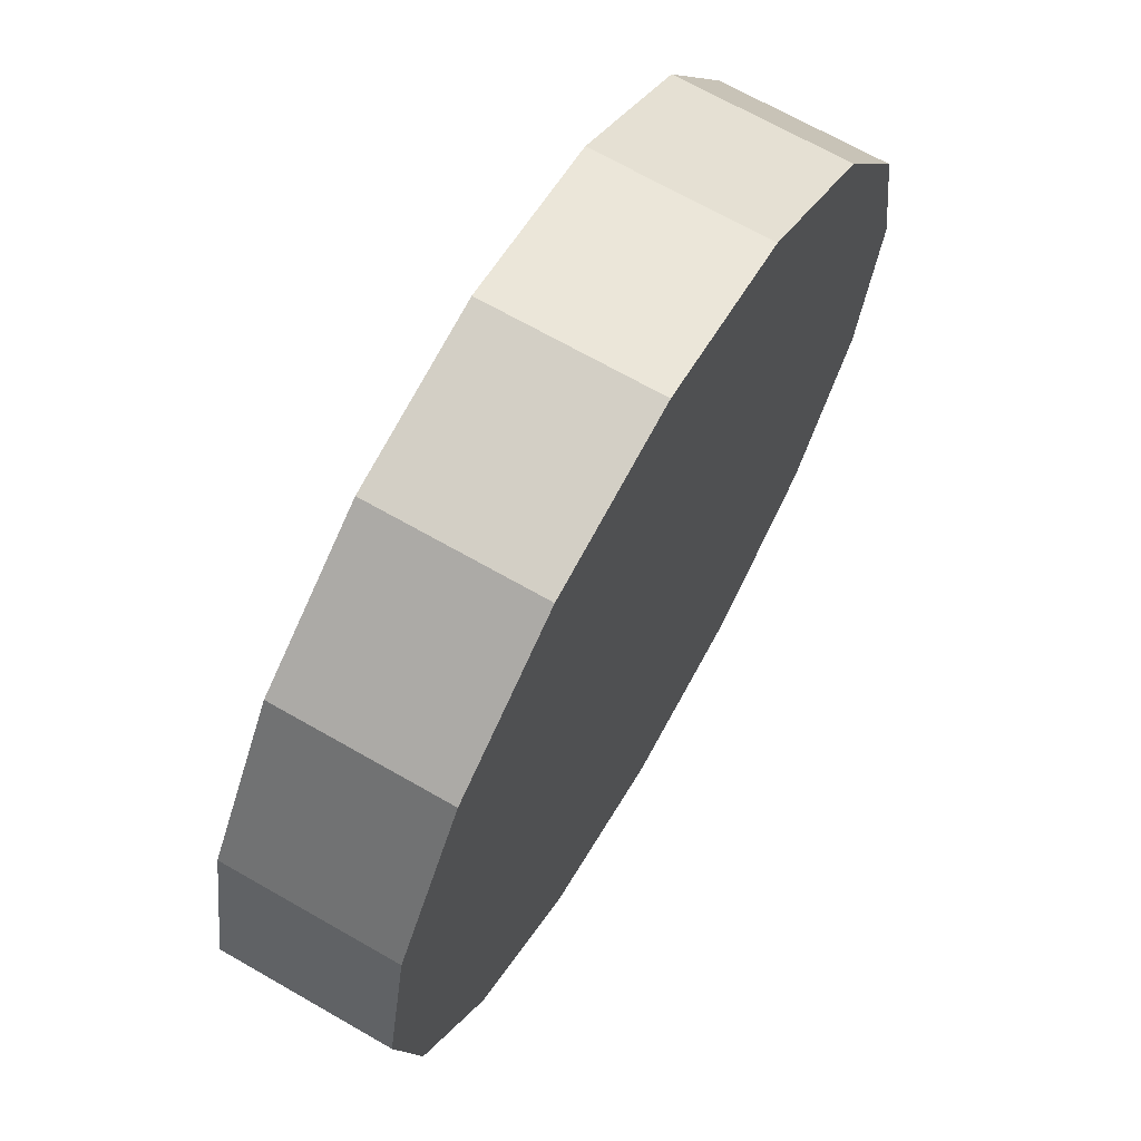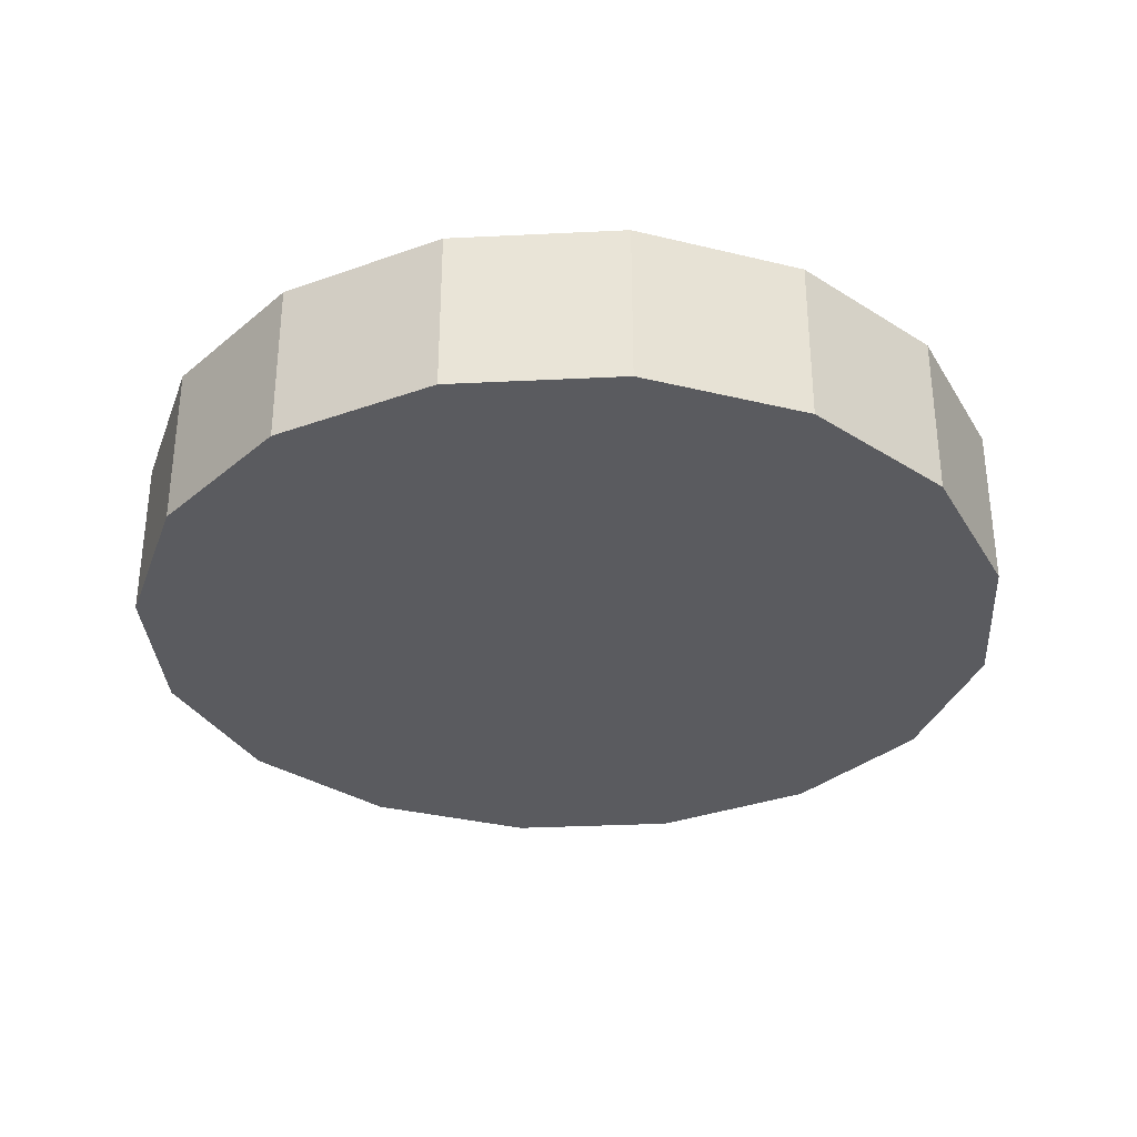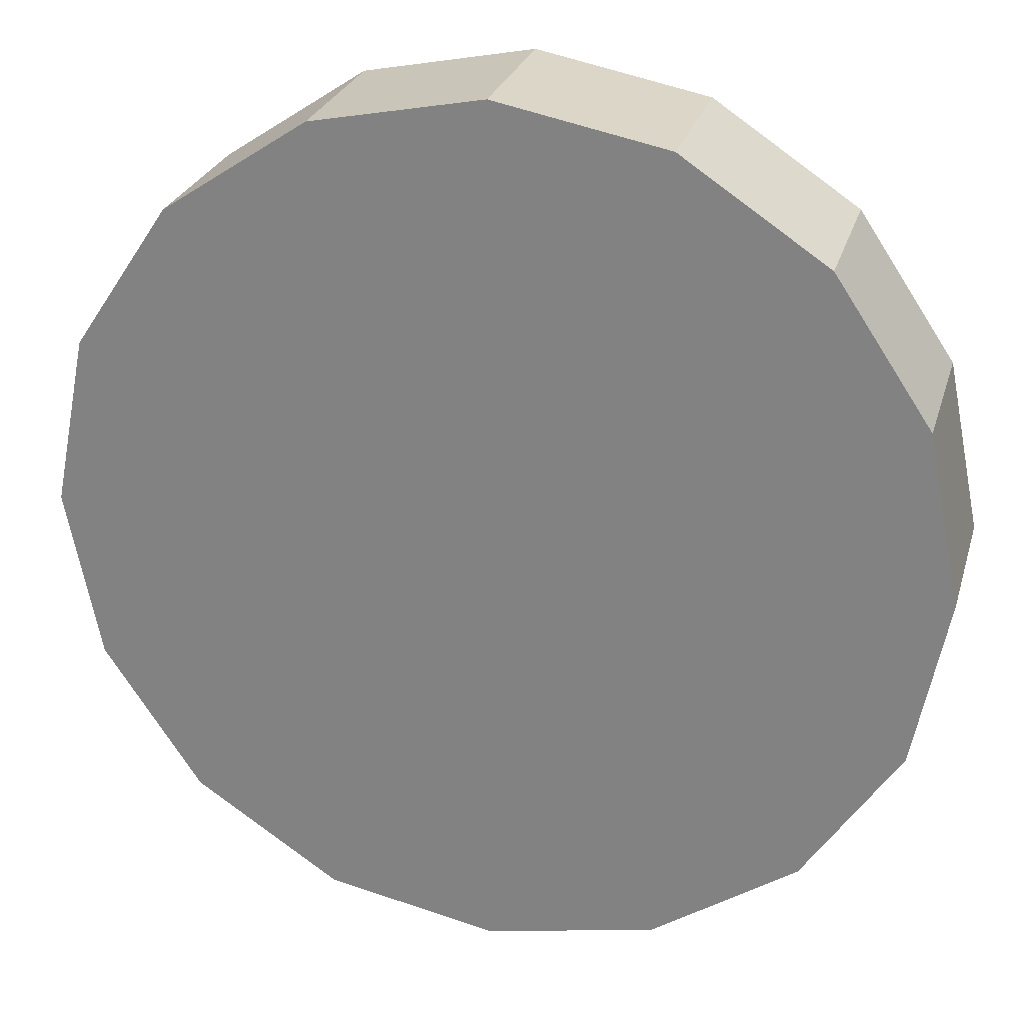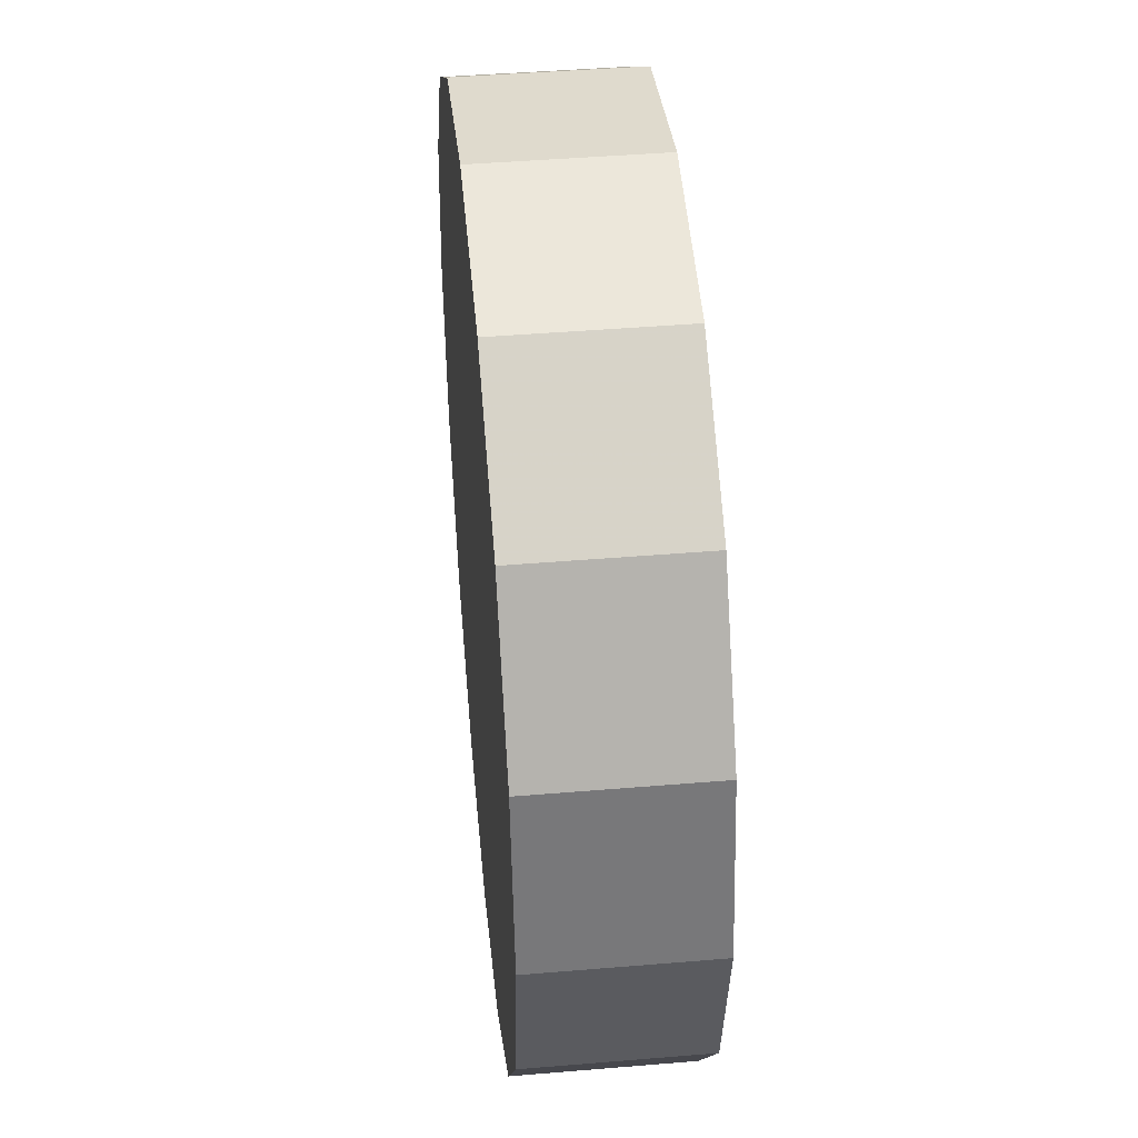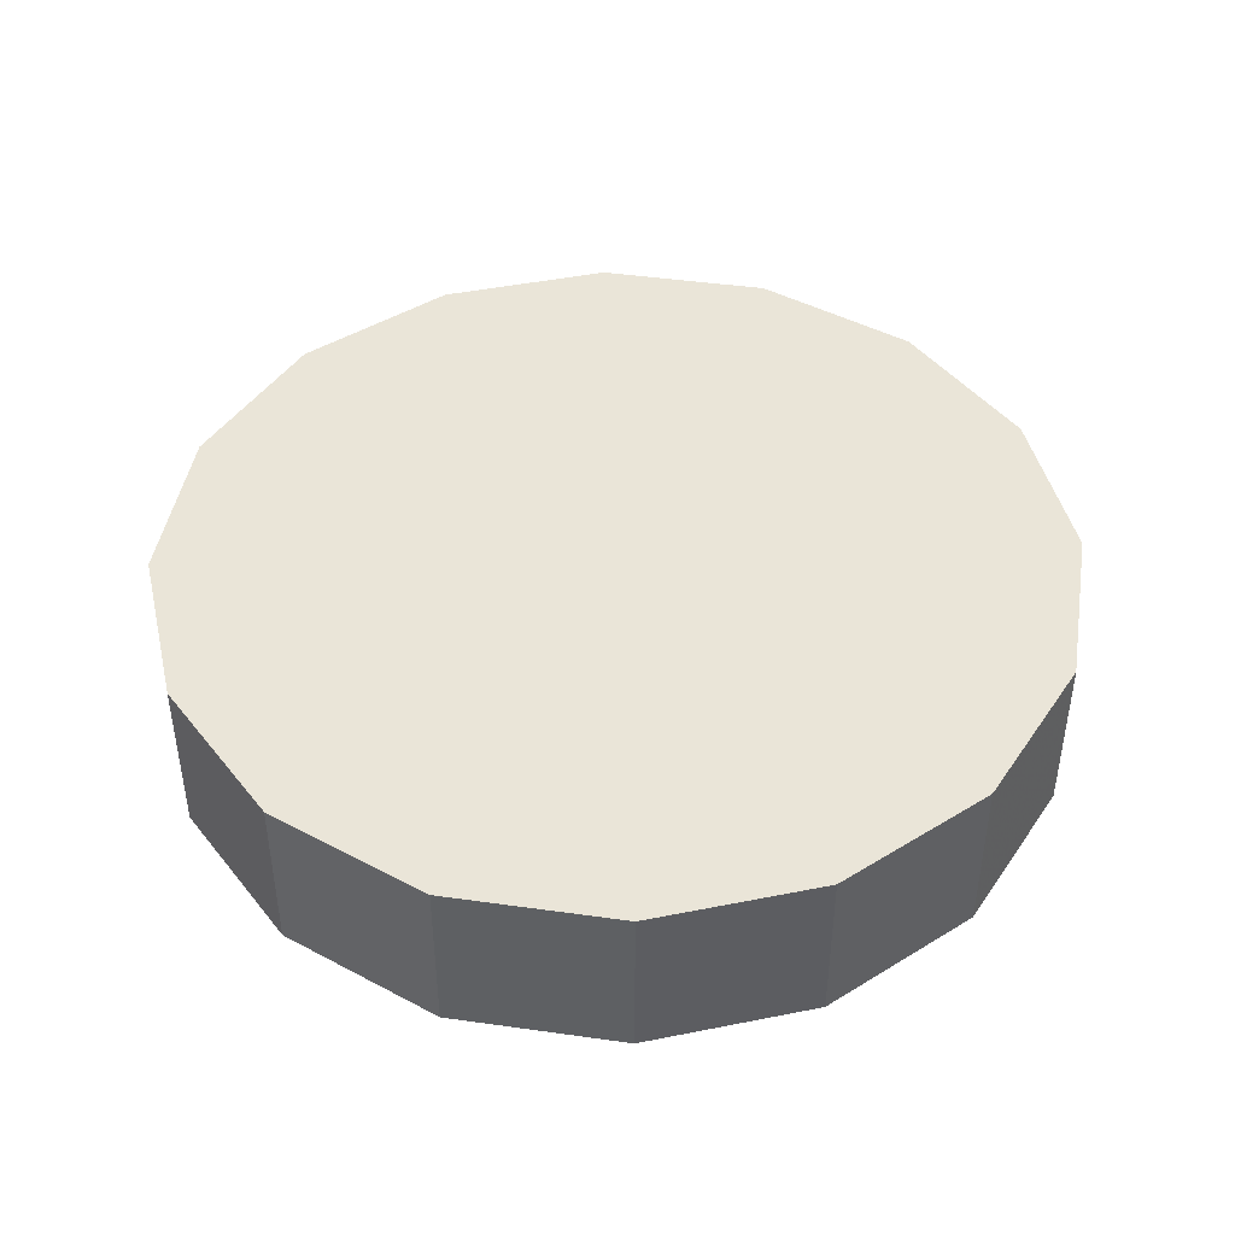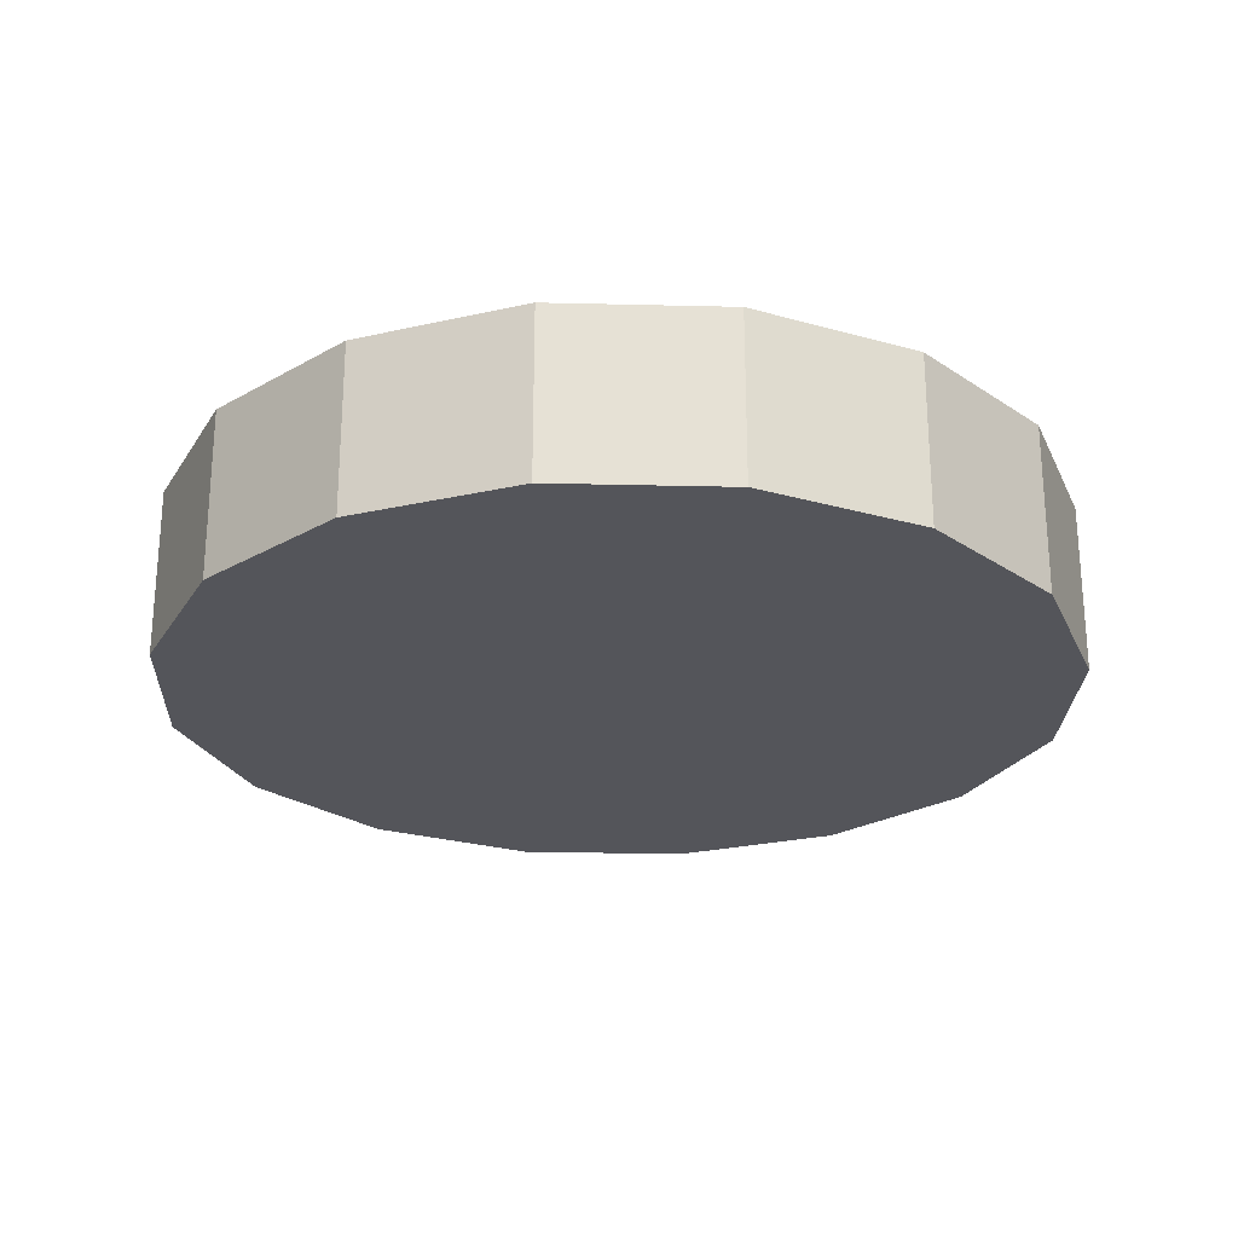
<metadata>
{"format":"obj","ext":"obj","renderer":"f3d","projection":"perspective","resolution":1024,"background":"white","views":[{"elev":68.2,"azim":119.9,"up":"+Y"},{"elev":-33.0,"azim":-7.4,"up":"+Z"},{"elev":26.1,"azim":-164.9,"up":"+Y"},{"elev":44.1,"azim":84.4,"up":"+Y"},{"elev":44.5,"azim":-91.9,"up":"+Z"},{"elev":-25.0,"azim":-81.0,"up":"+Z"}]}
</metadata>
<code>
v 2.115 3.898 -0.9383
v 2.107 3.938 -0.9383
v 2.084 3.972 -0.9383
v 2.05 3.995 -0.9383
v 2.01 4.003 -0.9383
v 1.97 3.995 -0.9383
v 1.936 3.972 -0.9383
v 1.913 3.938 -0.9383
v 1.905 3.898 -0.9383
v 1.913 3.858 -0.9383
v 1.936 3.824 -0.9383
v 1.97 3.801 -0.9383
v 2.01 3.793 -0.9383
v 2.05 3.801 -0.9383
v 2.084 3.824 -0.9383
v 2.107 3.858 -0.9383
v 2.01 3.898 -0.9383
v 2.01 3.898 -0.9383
v 2.01 3.898 -0.9383
v 2.01 3.898 -0.9383
v 2.01 3.898 -0.9383
v 2.01 3.898 -0.9383
v 2.01 3.898 -0.9383
v 2.01 3.898 -0.9383
v 2.01 3.898 -0.9383
v 2.01 3.898 -0.9383
v 2.01 3.898 -0.9383
v 2.01 3.898 -0.9383
v 2.01 3.898 -0.9383
v 2.01 3.898 -0.9383
v 2.01 3.898 -0.9383
v 2.01 3.898 -0.9383
v 2.115 3.898 -0.8983
v 2.107 3.938 -0.8983
v 2.084 3.972 -0.8983
v 2.05 3.995 -0.8983
v 2.01 4.003 -0.8983
v 1.97 3.995 -0.8983
v 1.936 3.972 -0.8983
v 1.913 3.938 -0.8983
v 1.905 3.898 -0.8983
v 1.913 3.858 -0.8983
v 1.936 3.824 -0.8983
v 1.97 3.801 -0.8983
v 2.01 3.793 -0.8983
v 2.05 3.801 -0.8983
v 2.084 3.824 -0.8983
v 2.107 3.858 -0.8983
v 2.01 3.898 -0.8983
v 2.01 3.898 -0.8983
v 2.01 3.898 -0.8983
v 2.01 3.898 -0.8983
v 2.01 3.898 -0.8983
v 2.01 3.898 -0.8983
v 2.01 3.898 -0.8983
v 2.01 3.898 -0.8983
v 2.01 3.898 -0.8983
v 2.01 3.898 -0.8983
v 2.01 3.898 -0.8983
v 2.01 3.898 -0.8983
v 2.01 3.898 -0.8983
v 2.01 3.898 -0.8983
v 2.01 3.898 -0.8983
v 2.01 3.898 -0.8983
f 33 34 49
f 49 34 50
f 34 35 50
f 50 35 51
f 35 36 51
f 51 36 52
f 36 37 52
f 52 37 53
f 37 38 53
f 53 38 54
f 38 39 54
f 54 39 55
f 39 40 55
f 55 40 56
f 40 41 56
f 56 41 57
f 41 42 57
f 57 42 58
f 42 43 58
f 58 43 59
f 43 44 59
f 59 44 60
f 44 45 60
f 60 45 61
f 45 46 61
f 61 46 62
f 46 47 62
f 62 47 63
f 47 48 63
f 63 48 64
f 48 33 64
f 64 33 49
f 2 1 17
f 2 17 18
f 3 2 18
f 3 18 19
f 4 3 19
f 4 19 20
f 5 4 20
f 5 20 21
f 6 5 21
f 6 21 22
f 7 6 22
f 7 22 23
f 8 7 23
f 8 23 24
f 9 8 24
f 9 24 25
f 10 9 25
f 10 25 26
f 11 10 26
f 11 26 27
f 12 11 27
f 12 27 28
f 13 12 28
f 13 28 29
f 14 13 29
f 14 29 30
f 15 14 30
f 15 30 31
f 16 15 31
f 16 31 32
f 1 16 32
f 1 32 17
f 49 50 17
f 17 50 18
f 50 51 18
f 18 51 19
f 51 52 19
f 19 52 20
f 52 53 20
f 20 53 21
f 53 54 21
f 21 54 22
f 54 55 22
f 22 55 23
f 55 56 23
f 23 56 24
f 56 57 24
f 24 57 25
f 57 58 25
f 25 58 26
f 58 59 26
f 26 59 27
f 59 60 27
f 27 60 28
f 60 61 28
f 28 61 29
f 61 62 29
f 29 62 30
f 62 63 30
f 30 63 31
f 63 64 31
f 31 64 32
f 64 49 32
f 32 49 17
f 1 2 33
f 33 2 34
f 2 3 34
f 34 3 35
f 3 4 35
f 35 4 36
f 4 5 36
f 36 5 37
f 5 6 37
f 37 6 38
f 6 7 38
f 38 7 39
f 7 8 39
f 39 8 40
f 8 9 40
f 40 9 41
f 9 10 41
f 41 10 42
f 10 11 42
f 42 11 43
f 11 12 43
f 43 12 44
f 12 13 44
f 44 13 45
f 13 14 45
f 45 14 46
f 14 15 46
f 46 15 47
f 15 16 47
f 47 16 48
f 16 1 48
f 48 1 33

</code>
